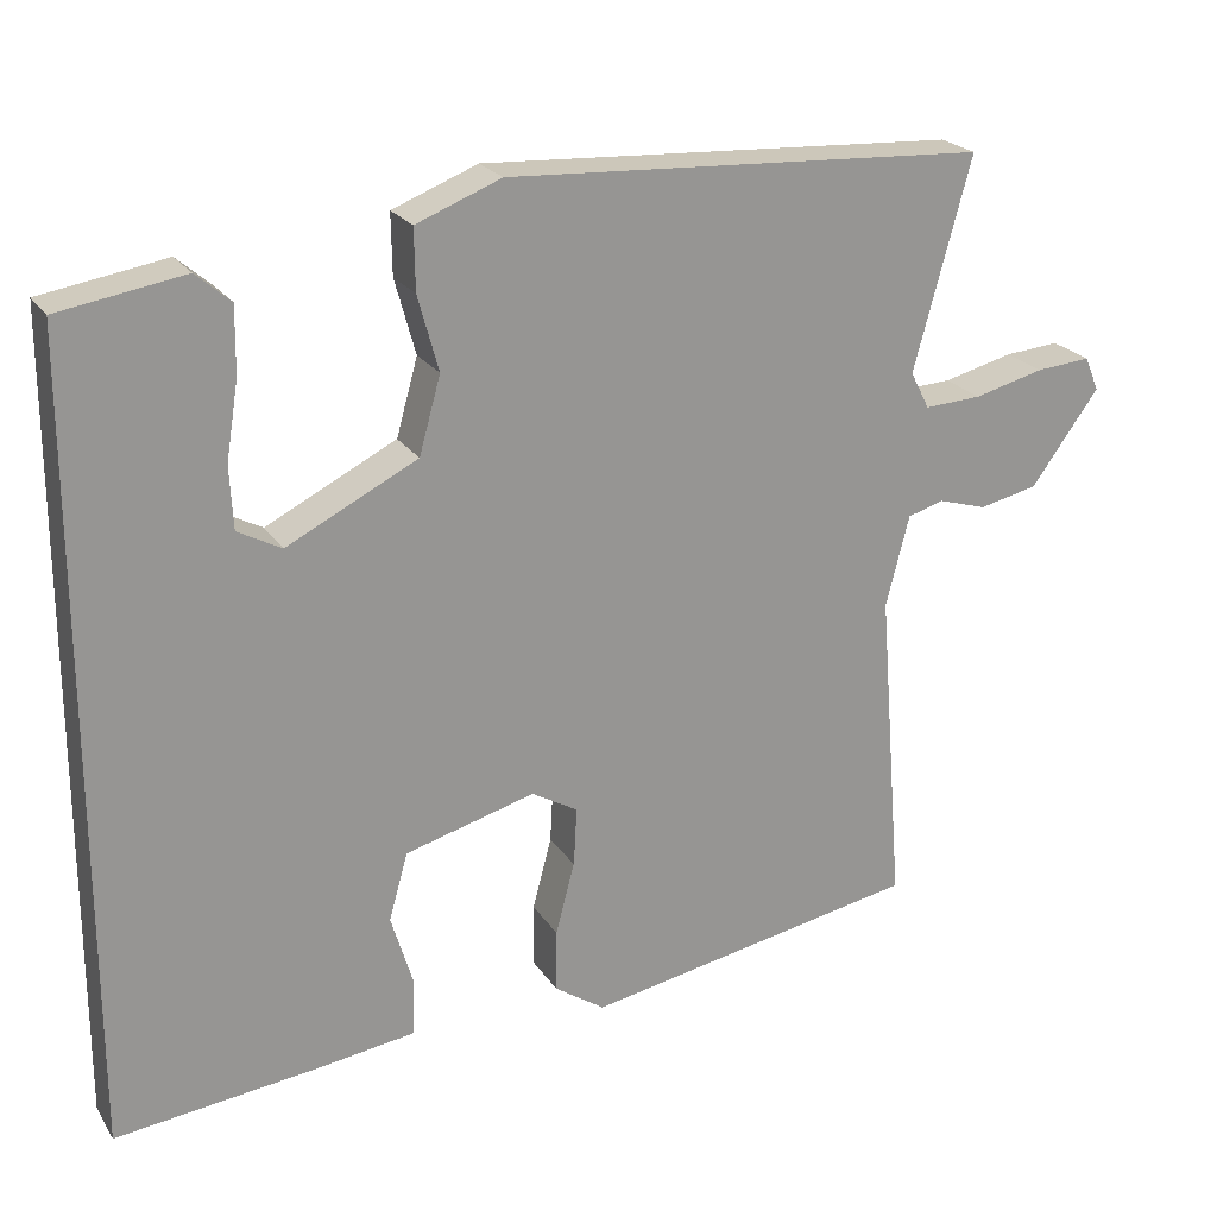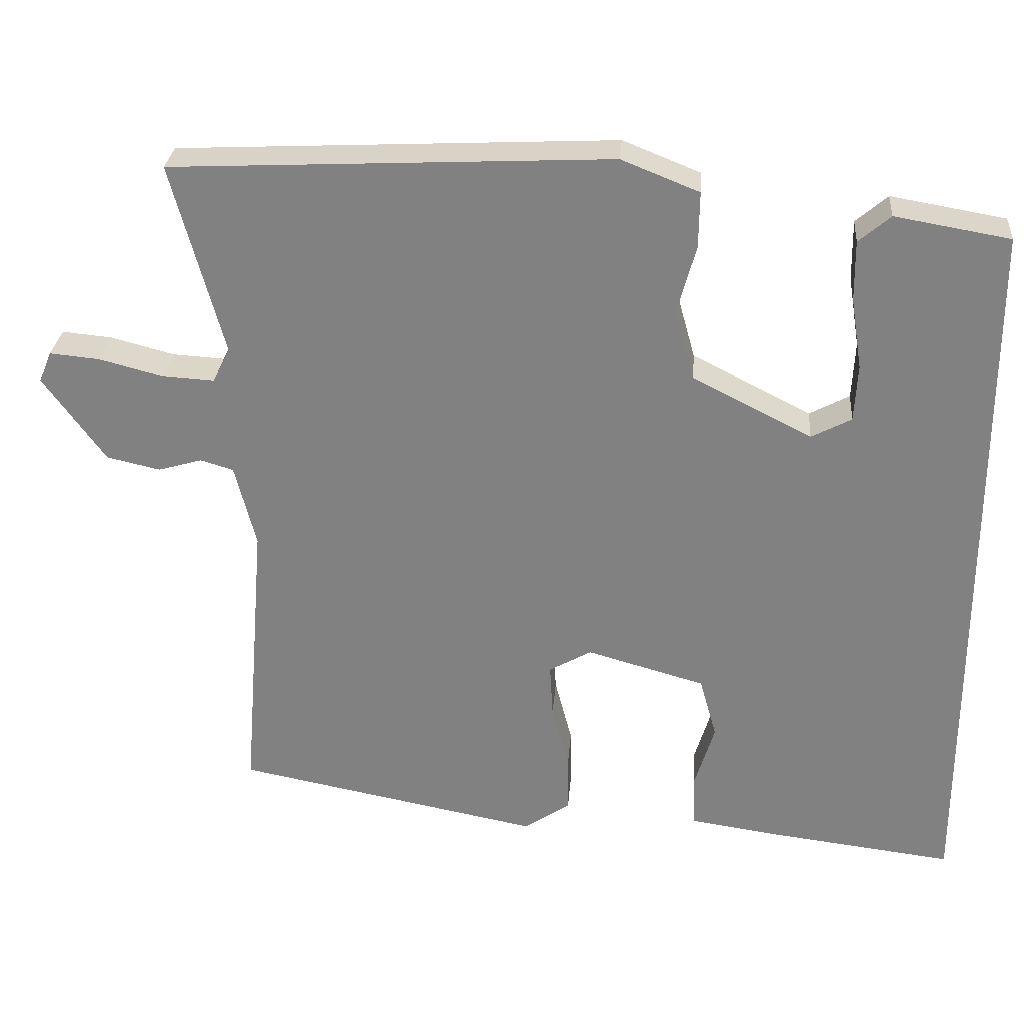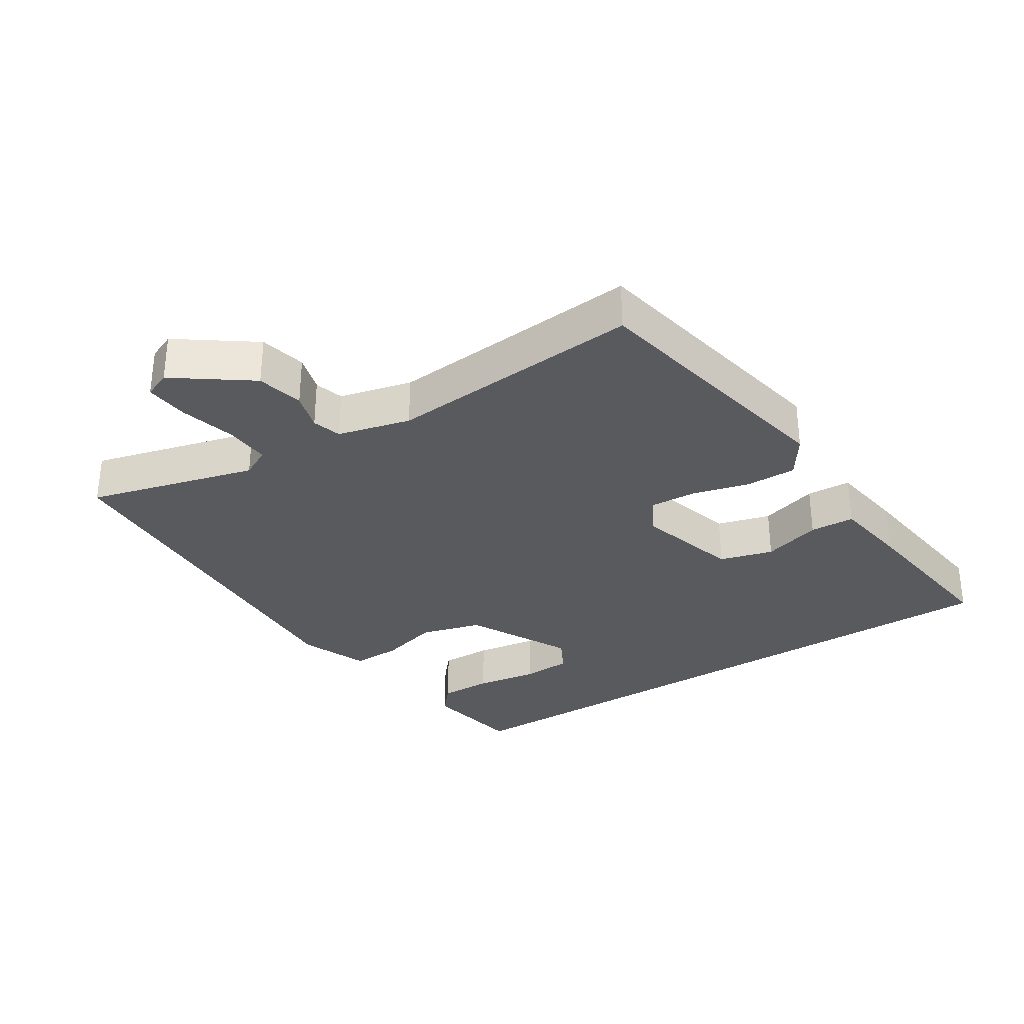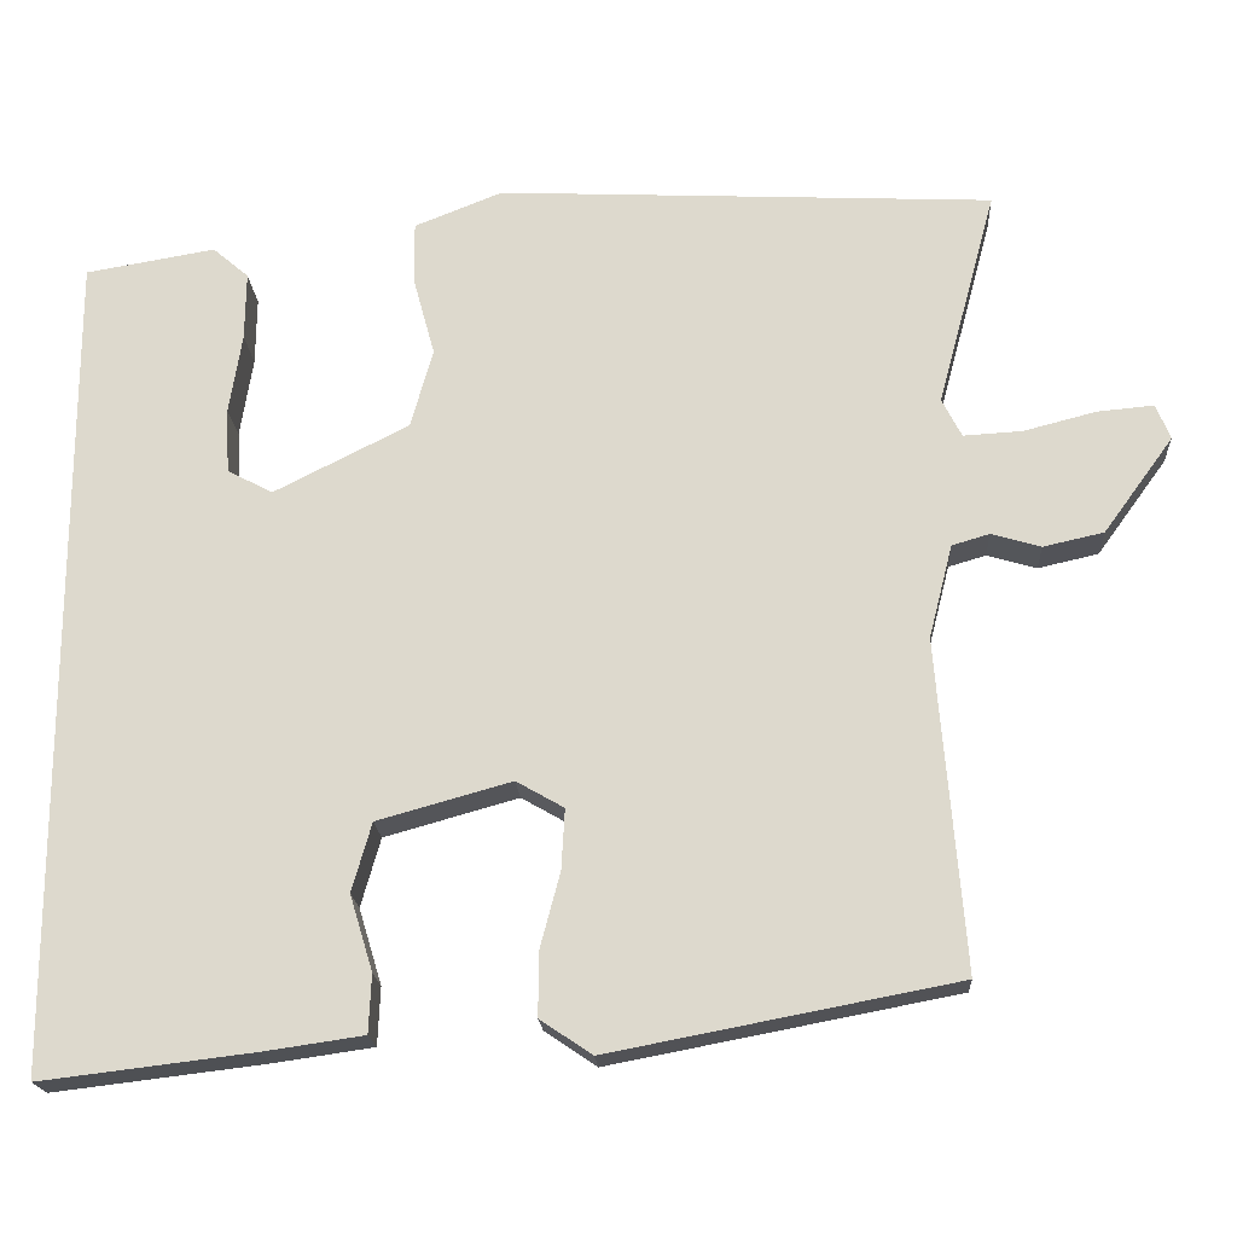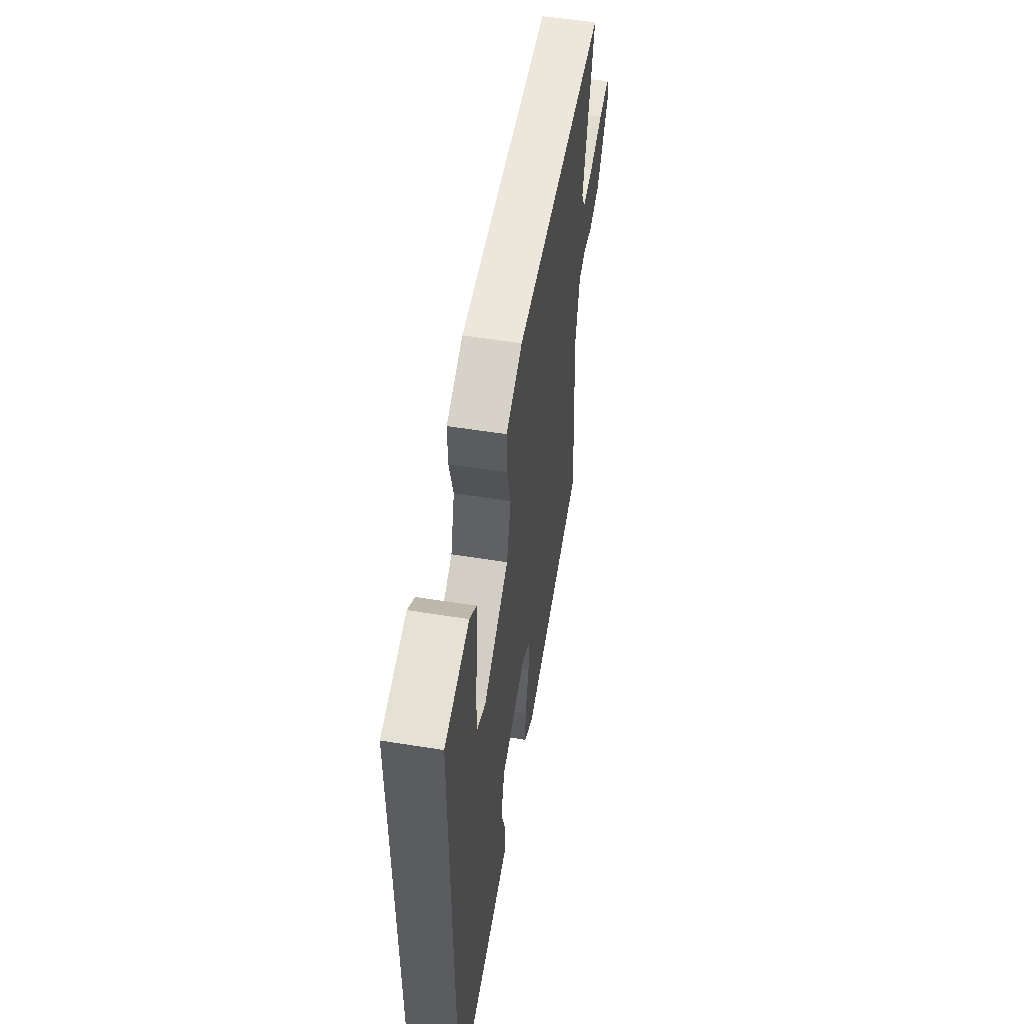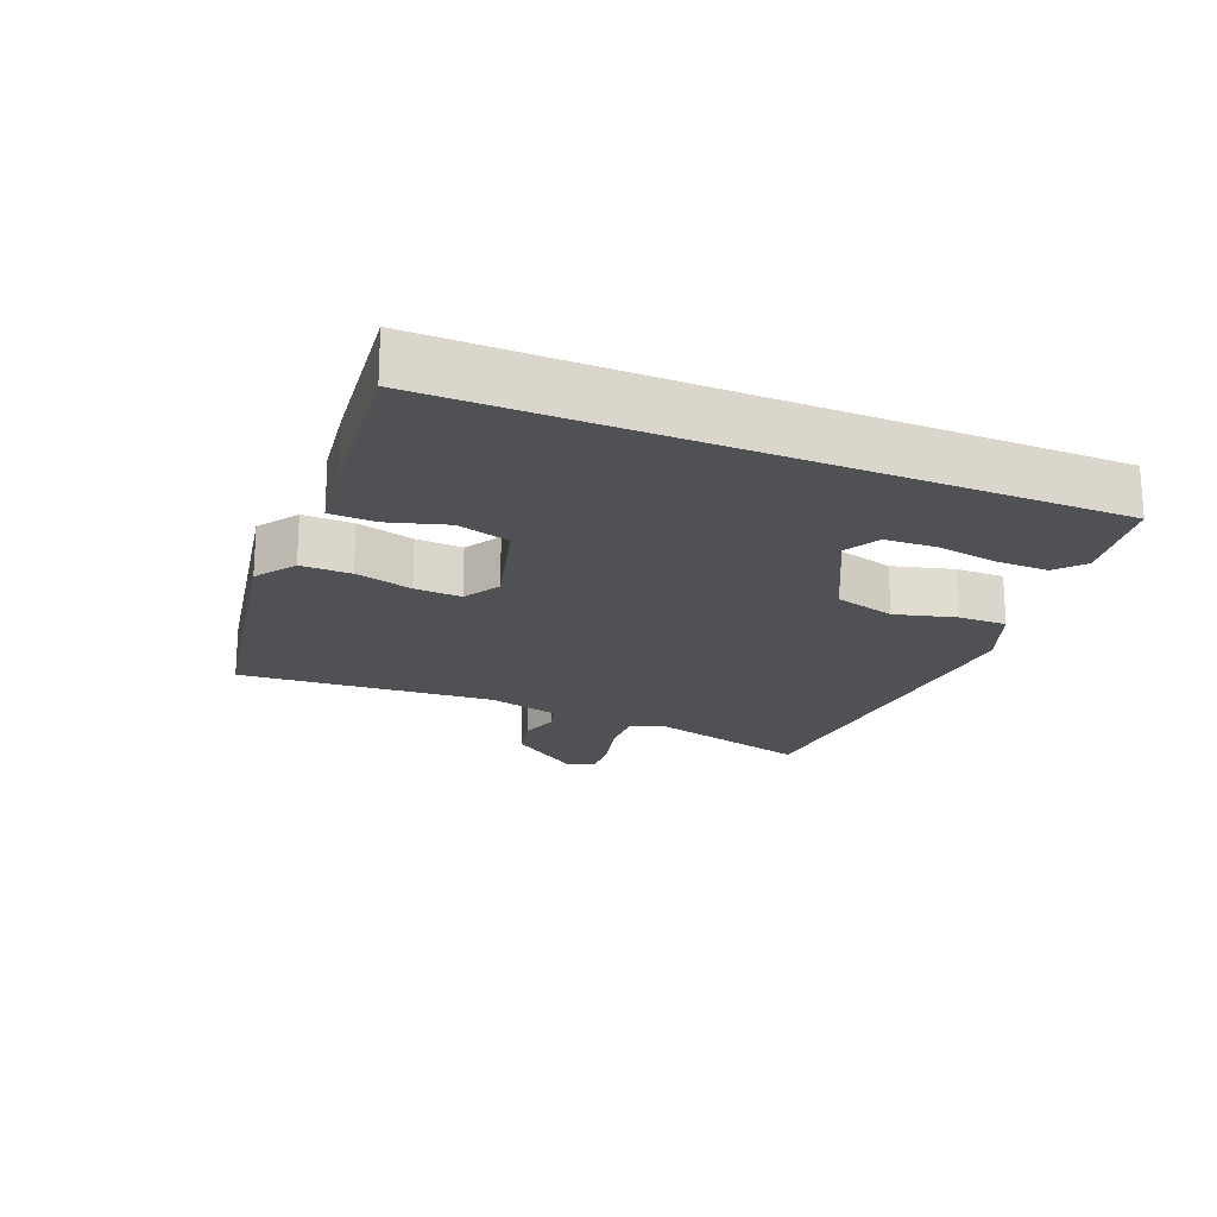
<metadata>
{"format":"obj","ext":"obj","renderer":"f3d","projection":"perspective","resolution":1024,"background":"white","views":[{"elev":22.3,"azim":-24.5,"up":"+Z"},{"elev":28.8,"azim":-175.3,"up":"+Z"},{"elev":-31.6,"azim":122.8,"up":"+Y"},{"elev":-19.2,"azim":3.4,"up":"+Z"},{"elev":54.1,"azim":-80.3,"up":"+Z"},{"elev":-19.9,"azim":-112.7,"up":"+Y"}]}
</metadata>
<code>
v -0.5 0.07 0.439
v -0.348 0.07 0.465
v -0.306 0.07 0.429
v -0.307 0.07 0.349
v -0.322 0.07 0.255
v -0.318 0.07 0.179
v -0.265 0.07 0.151
v -0.107 0.07 0.231
v -0.081 0.07 0.324
v -0.106 0.07 0.415
v -0.107 0.07 0.489
v -0.004 0.07 0.53
v 0.577 0.07 0.502
v 0.508 0.07 0.247
v 0.531 0.07 0.202
v 0.6 0.07 0.206
v 0.685 0.07 0.228
v 0.751 0.07 0.234
v 0.768 0.07 0.193
v 0.686 0.07 0.08
v 0.615 0.07 0.064
v 0.557 0.07 0.081
v 0.513 0.07 0.068
v 0.485 0.07 -0.042
v 0.516 0.07 -0.429
v 0.11 0.07 -0.507
v 0.049 0.07 -0.466
v 0.05 0.07 -0.39
v 0.073 0.07 -0.303
v 0.077 0.07 -0.232
v 0.021 0.07 -0.2
v -0.136 0.07 -0.244
v -0.159 0.07 -0.325
v -0.132 0.07 -0.414
v -0.135 0.07 -0.482
v -0.252 0.07 -0.499
v -0.5 0.07 -0.529
v -0.5 0 0.439
v -0.348 0 0.465
v -0.306 0 0.429
v -0.307 0 0.349
v -0.322 0 0.255
v -0.318 0 0.179
v -0.265 0 0.151
v -0.107 0 0.231
v -0.081 0 0.324
v -0.106 0 0.415
v -0.107 0 0.489
v -0.004 0 0.53
v 0.577 0 0.502
v 0.508 0 0.247
v 0.531 0 0.202
v 0.6 0 0.206
v 0.685 0 0.228
v 0.751 0 0.234
v 0.768 0 0.193
v 0.686 0 0.08
v 0.615 0 0.064
v 0.557 0 0.081
v 0.513 0 0.068
v 0.485 0 -0.042
v 0.516 0 -0.429
v 0.11 0 -0.507
v 0.049 0 -0.466
v 0.05 0 -0.39
v 0.073 0 -0.303
v 0.077 0 -0.232
v 0.021 0 -0.2
v -0.136 0 -0.244
v -0.159 0 -0.325
v -0.132 0 -0.414
v -0.135 0 -0.482
v -0.252 0 -0.499
v -0.5 0 -0.529
f 36 37 1
f 35 36 1
f 34 35 1
f 33 34 1
f 32 33 1
f 27 28 29
f 26 27 29
f 25 26 29
f 24 25 29
f 23 24 29 30
f 20 21 22
f 19 20 22
f 18 19 22
f 17 18 22
f 16 17 22
f 15 16 22 23
f 23 30 31
f 15 23 31
f 14 15 31
f 12 13 14
f 11 12 14
f 10 11 14
f 9 10 14
f 3 4 5
f 2 3 5
f 1 2 5
f 1 5 6
f 32 1 6
f 14 31 32
f 9 14 32
f 8 9 32
f 7 8 32
f 6 7 32
f 38 74 73
f 38 73 72
f 38 72 71
f 38 71 70
f 38 70 69
f 66 65 64
f 66 64 63
f 66 63 62
f 66 62 61
f 67 66 61 60
f 59 58 57
f 59 57 56
f 59 56 55
f 59 55 54
f 59 54 53
f 60 59 53 52
f 68 67 60
f 68 60 52
f 68 52 51
f 51 50 49
f 51 49 48
f 51 48 47
f 51 47 46
f 42 41 40
f 42 40 39
f 42 39 38
f 43 42 38
f 43 38 69
f 69 68 51
f 69 51 46
f 69 46 45
f 69 45 44
f 69 44 43
f 1 38 39 2
f 2 39 40 3
f 3 40 41 4
f 4 41 42 5
f 5 42 43 6
f 6 43 44 7
f 7 44 45 8
f 8 45 46 9
f 9 46 47 10
f 10 47 48 11
f 11 48 49 12
f 12 49 50 13
f 13 50 51 14
f 14 51 52 15
f 15 52 53 16
f 16 53 54 17
f 17 54 55 18
f 18 55 56 19
f 19 56 57 20
f 20 57 58 21
f 21 58 59 22
f 22 59 60 23
f 23 60 61 24
f 24 61 62 25
f 25 62 63 26
f 26 63 64 27
f 27 64 65 28
f 28 65 66 29
f 29 66 67 30
f 30 67 68 31
f 31 68 69 32
f 32 69 70 33
f 33 70 71 34
f 34 71 72 35
f 35 72 73 36
f 36 73 74 37
f 37 74 38 1

</code>
